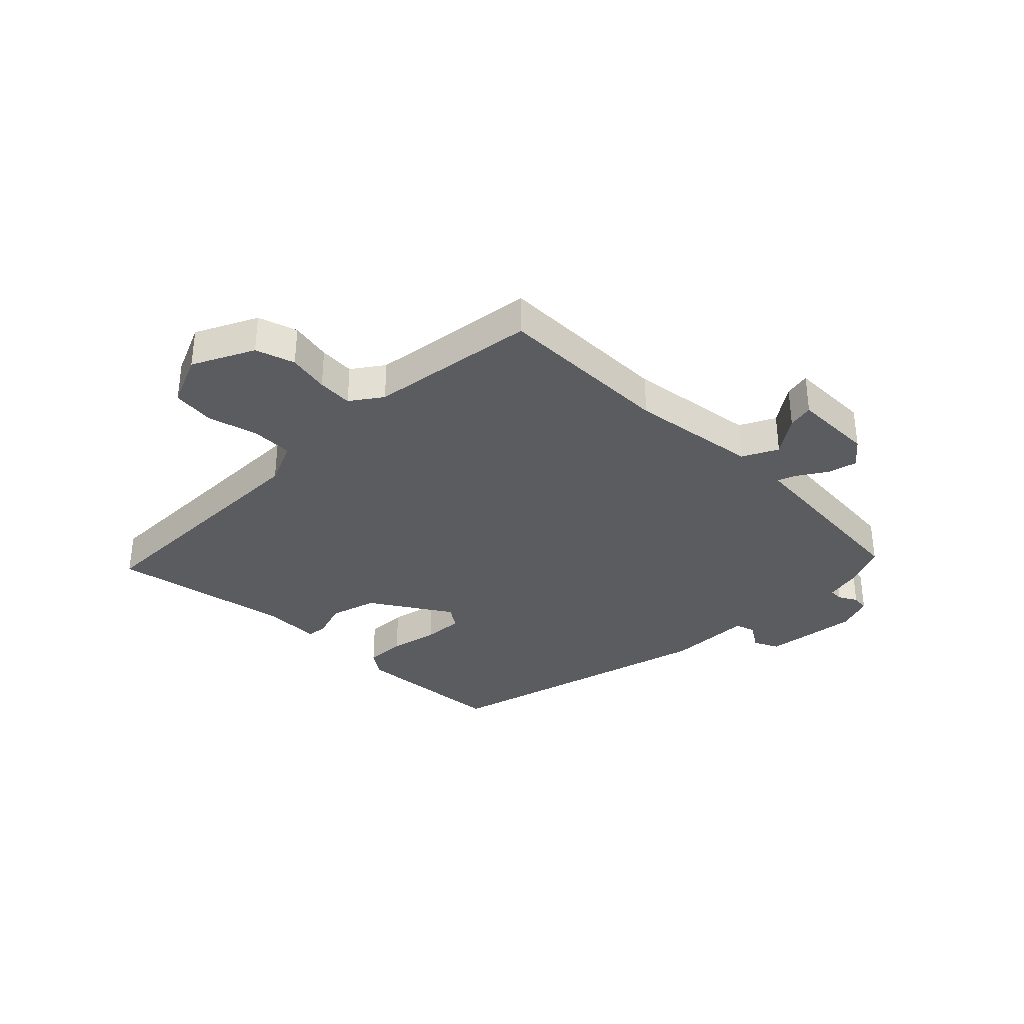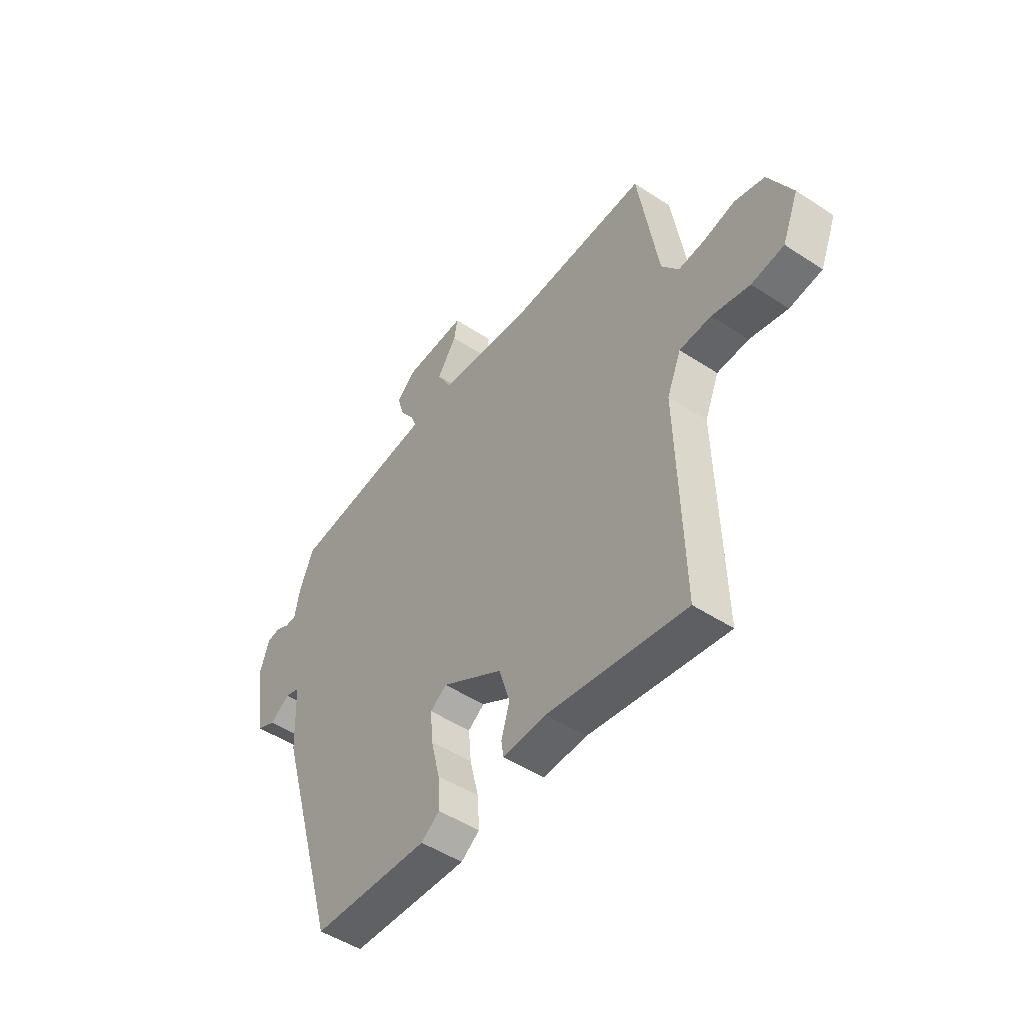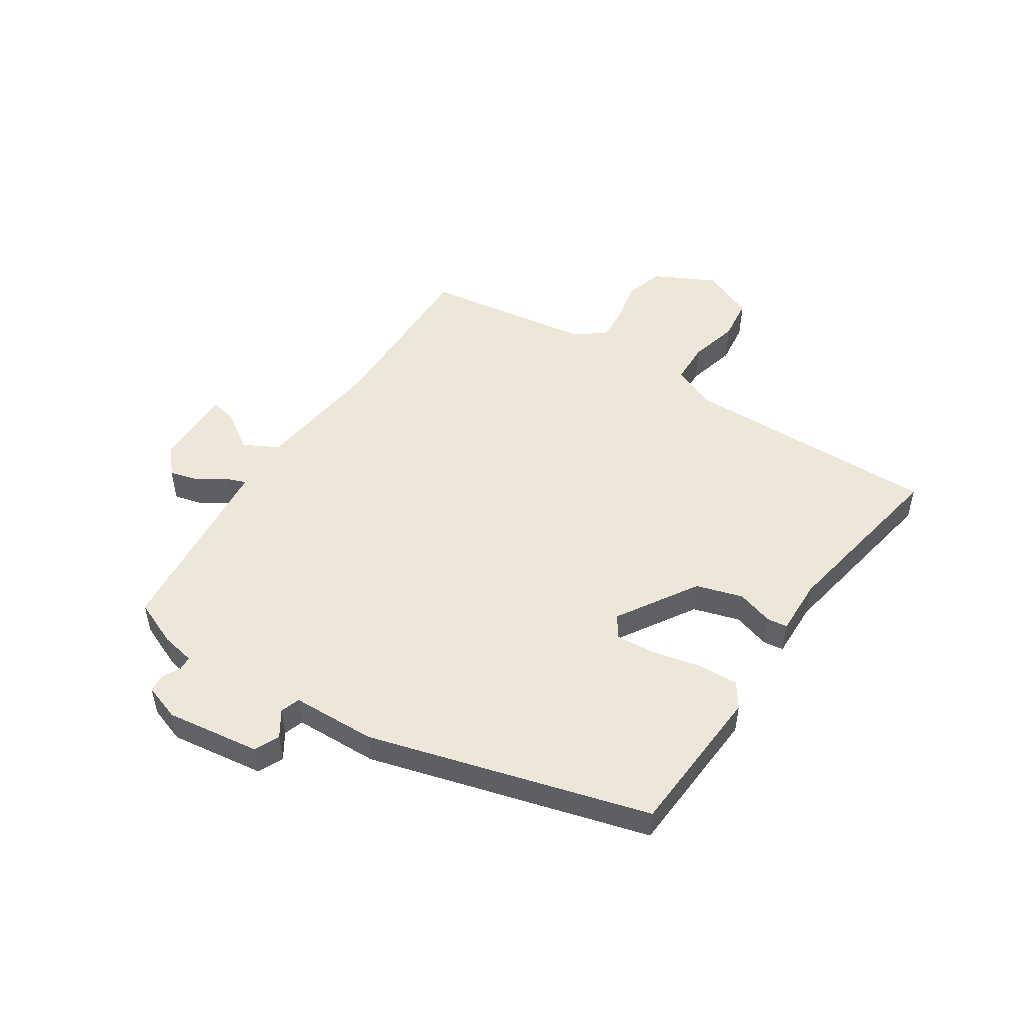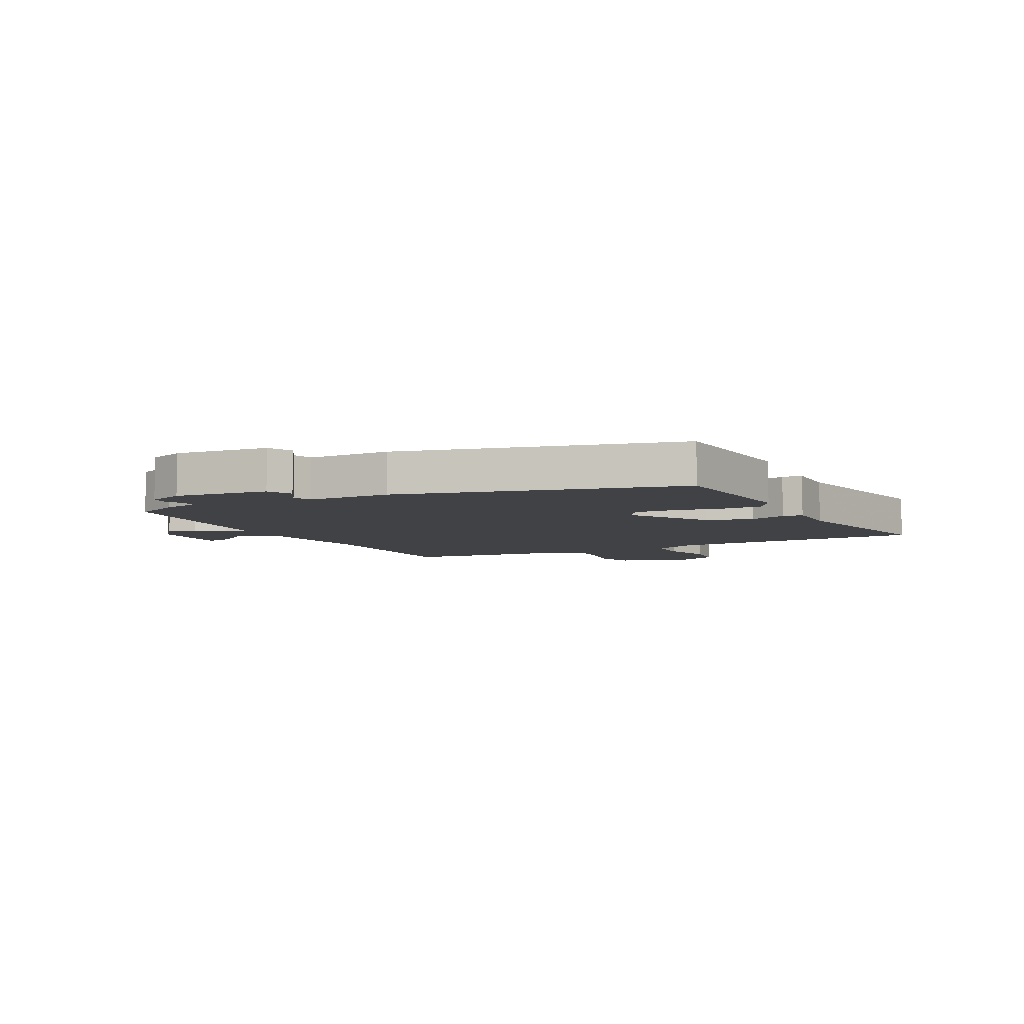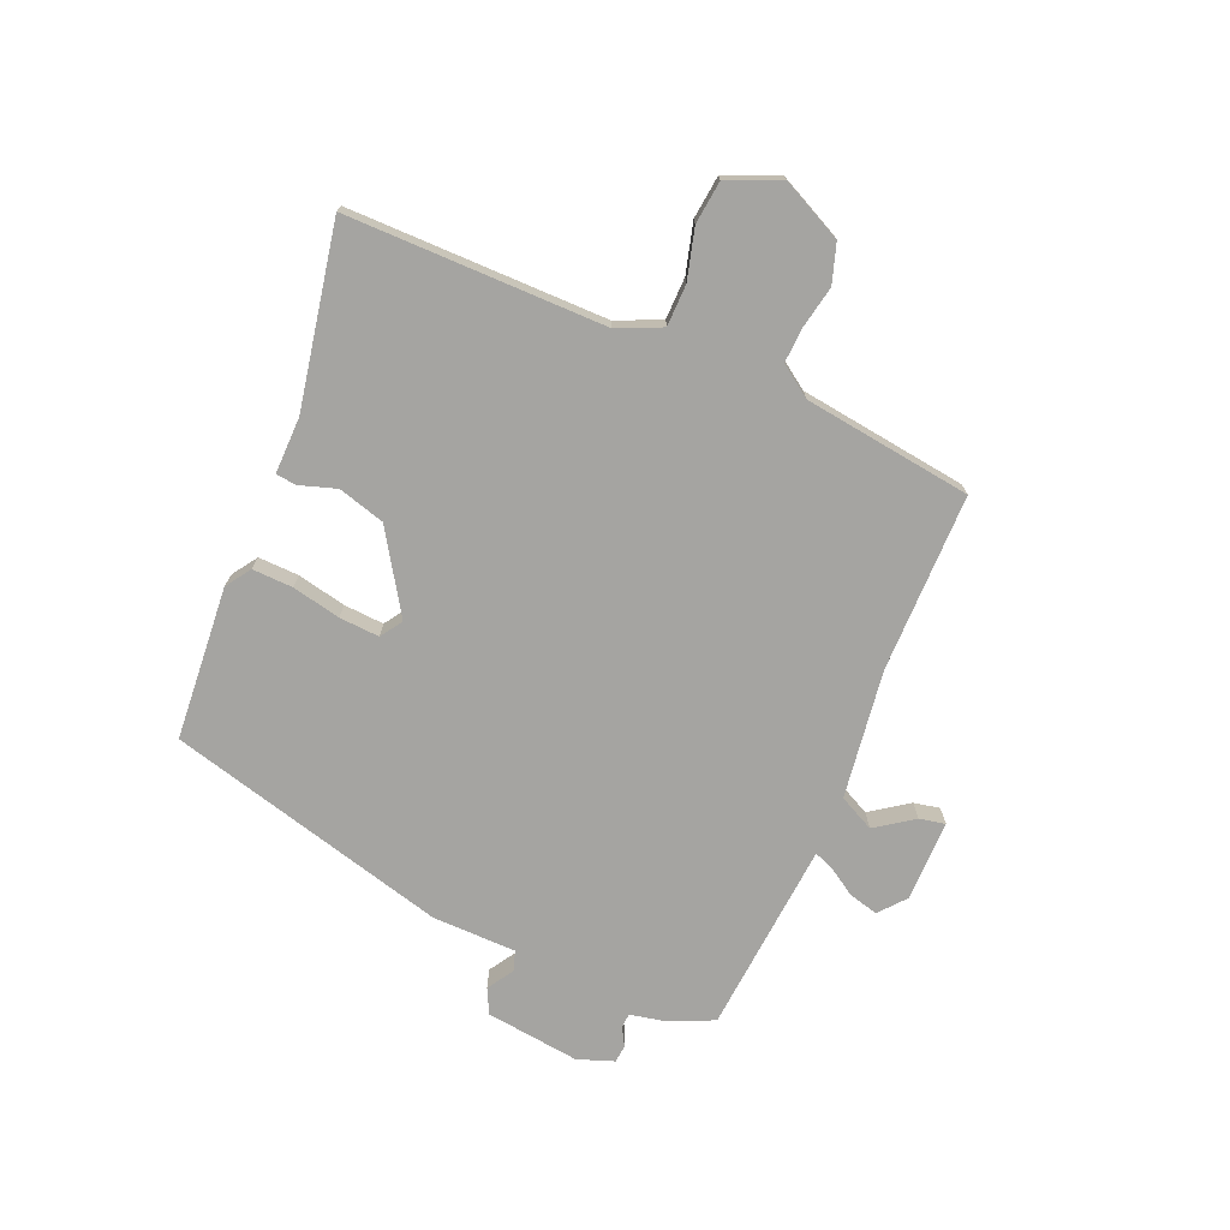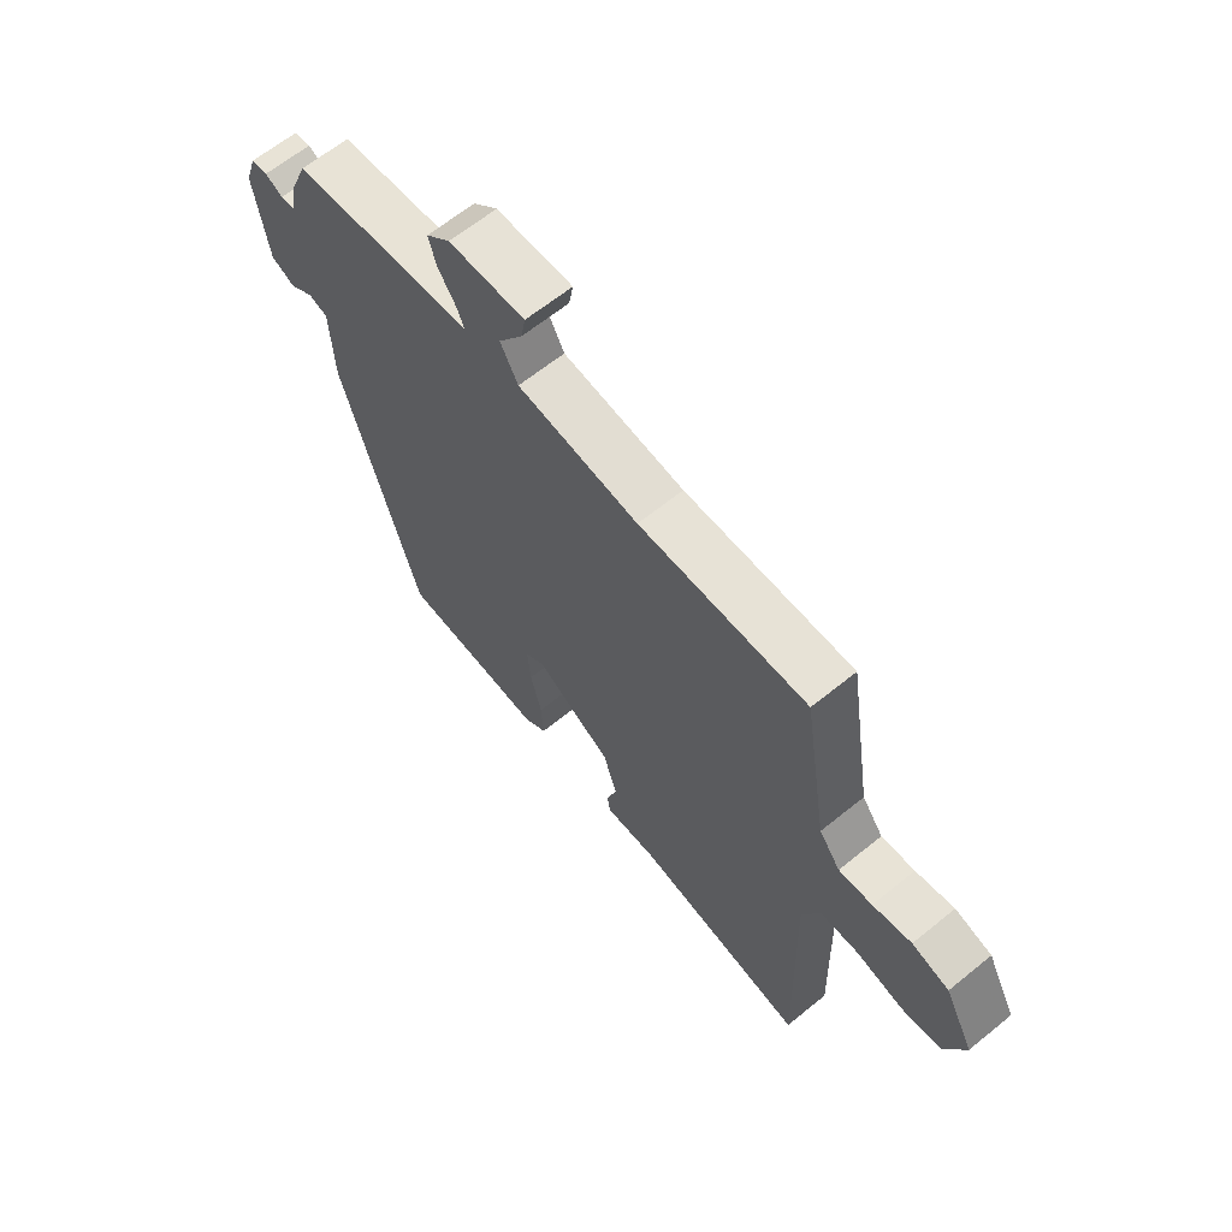
<metadata>
{"format":"obj","ext":"obj","renderer":"f3d","projection":"perspective","resolution":1024,"background":"white","views":[{"elev":-34.2,"azim":-43.6,"up":"+Y"},{"elev":-49.3,"azim":-126.0,"up":"+Z"},{"elev":50.2,"azim":123.8,"up":"+Y"},{"elev":-6.6,"azim":119.1,"up":"+Y"},{"elev":-73.4,"azim":-111.6,"up":"+Y"},{"elev":64.1,"azim":-129.3,"up":"+Z"}]}
</metadata>
<code>
v 0.36 0.07 -0.498
v 0.095 0.07 -0.512
v 0.053 0.07 -0.482
v 0.057 0.07 -0.412
v 0.077 0.07 -0.329
v 0.083 0.07 -0.26
v 0.046 0.07 -0.234
v -0.093 0.07 -0.318
v -0.118 0.07 -0.398
v -0.099 0.07 -0.462
v -0.104 0.07 -0.497
v -0.202 0.07 -0.493
v -0.515 0.07 -0.545
v -0.503 0.07 -0.101
v -0.535 0.07 -0.024
v -0.607 0.07 -0.021
v -0.693 0.07 -0.042
v -0.767 0.07 -0.032
v -0.804 0.07 0.059
v -0.75 0.07 0.163
v -0.682 0.07 0.183
v -0.611 0.07 0.167
v -0.55 0.07 0.162
v -0.511 0.07 0.215
v -0.465 0.07 0.504
v -0.158 0.07 0.497
v 0.064 0.07 0.522
v 0.096 0.07 0.582
v 0.052 0.07 0.648
v 0.044 0.07 0.693
v 0.184 0.07 0.689
v 0.228 0.07 0.65
v 0.214 0.07 0.6
v 0.181 0.07 0.551
v 0.168 0.07 0.519
v 0.215 0.07 0.514
v 0.5 0.07 0.483
v 0.533 0.07 0.403
v 0.544 0.07 0.344
v 0.569 0.07 0.342
v 0.601 0.07 0.359
v 0.631 0.07 0.355
v 0.652 0.07 0.292
v 0.628 0.07 0.13
v 0.585 0.07 0.11
v 0.54 0.07 0.14
v 0.506 0.07 0.129
v 0.5 0.07 -0.016
v 0.36 0 -0.498
v 0.095 0 -0.512
v 0.053 0 -0.482
v 0.057 0 -0.412
v 0.077 0 -0.329
v 0.083 0 -0.26
v 0.046 0 -0.234
v -0.093 0 -0.318
v -0.118 0 -0.398
v -0.099 0 -0.462
v -0.104 0 -0.497
v -0.202 0 -0.493
v -0.515 0 -0.545
v -0.503 0 -0.101
v -0.535 0 -0.024
v -0.607 0 -0.021
v -0.693 0 -0.042
v -0.767 0 -0.032
v -0.804 0 0.059
v -0.75 0 0.163
v -0.682 0 0.183
v -0.611 0 0.167
v -0.55 0 0.162
v -0.511 0 0.215
v -0.465 0 0.504
v -0.158 0 0.497
v 0.064 0 0.522
v 0.096 0 0.582
v 0.052 0 0.648
v 0.044 0 0.693
v 0.184 0 0.689
v 0.228 0 0.65
v 0.214 0 0.6
v 0.181 0 0.551
v 0.168 0 0.519
v 0.215 0 0.514
v 0.5 0 0.483
v 0.533 0 0.403
v 0.544 0 0.344
v 0.569 0 0.342
v 0.601 0 0.359
v 0.631 0 0.355
v 0.652 0 0.292
v 0.628 0 0.13
v 0.585 0 0.11
v 0.54 0 0.14
v 0.506 0 0.129
v 0.5 0 -0.016
f 47 48 1 2
f 43 44 45 46
f 43 46 47
f 40 41 42 43
f 39 40 43 47
f 35 36 37 38
f 35 38 39 47
f 31 32 33 34
f 31 34 35
f 28 29 30 31
f 27 28 31 35
f 26 27 35 47
f 24 25 26 47
f 19 20 21 22
f 19 22 23
f 16 17 18 19
f 15 16 19 23
f 14 15 23 24
f 12 13 14
f 9 10 11 12
f 8 9 12 14
f 7 8 14 24
f 2 3 4 5
f 2 5 6
f 47 2 6
f 6 7 24 47
f 50 49 96 95
f 94 93 92 91
f 95 94 91
f 91 90 89 88
f 95 91 88 87
f 86 85 84 83
f 95 87 86 83
f 82 81 80 79
f 83 82 79
f 79 78 77 76
f 83 79 76 75
f 95 83 75 74
f 95 74 73 72
f 70 69 68 67
f 71 70 67
f 67 66 65 64
f 71 67 64 63
f 72 71 63 62
f 62 61 60
f 60 59 58 57
f 62 60 57 56
f 72 62 56 55
f 53 52 51 50
f 54 53 50
f 54 50 95
f 95 72 55 54
f 1 49 50 2
f 2 50 51 3
f 3 51 52 4
f 4 52 53 5
f 5 53 54 6
f 6 54 55 7
f 7 55 56 8
f 8 56 57 9
f 9 57 58 10
f 10 58 59 11
f 11 59 60 12
f 12 60 61 13
f 13 61 62 14
f 14 62 63 15
f 15 63 64 16
f 16 64 65 17
f 17 65 66 18
f 18 66 67 19
f 19 67 68 20
f 20 68 69 21
f 21 69 70 22
f 22 70 71 23
f 23 71 72 24
f 24 72 73 25
f 25 73 74 26
f 26 74 75 27
f 27 75 76 28
f 28 76 77 29
f 29 77 78 30
f 30 78 79 31
f 31 79 80 32
f 32 80 81 33
f 33 81 82 34
f 34 82 83 35
f 35 83 84 36
f 36 84 85 37
f 37 85 86 38
f 38 86 87 39
f 39 87 88 40
f 40 88 89 41
f 41 89 90 42
f 42 90 91 43
f 43 91 92 44
f 44 92 93 45
f 45 93 94 46
f 46 94 95 47
f 47 95 96 48
f 48 96 49 1

</code>
